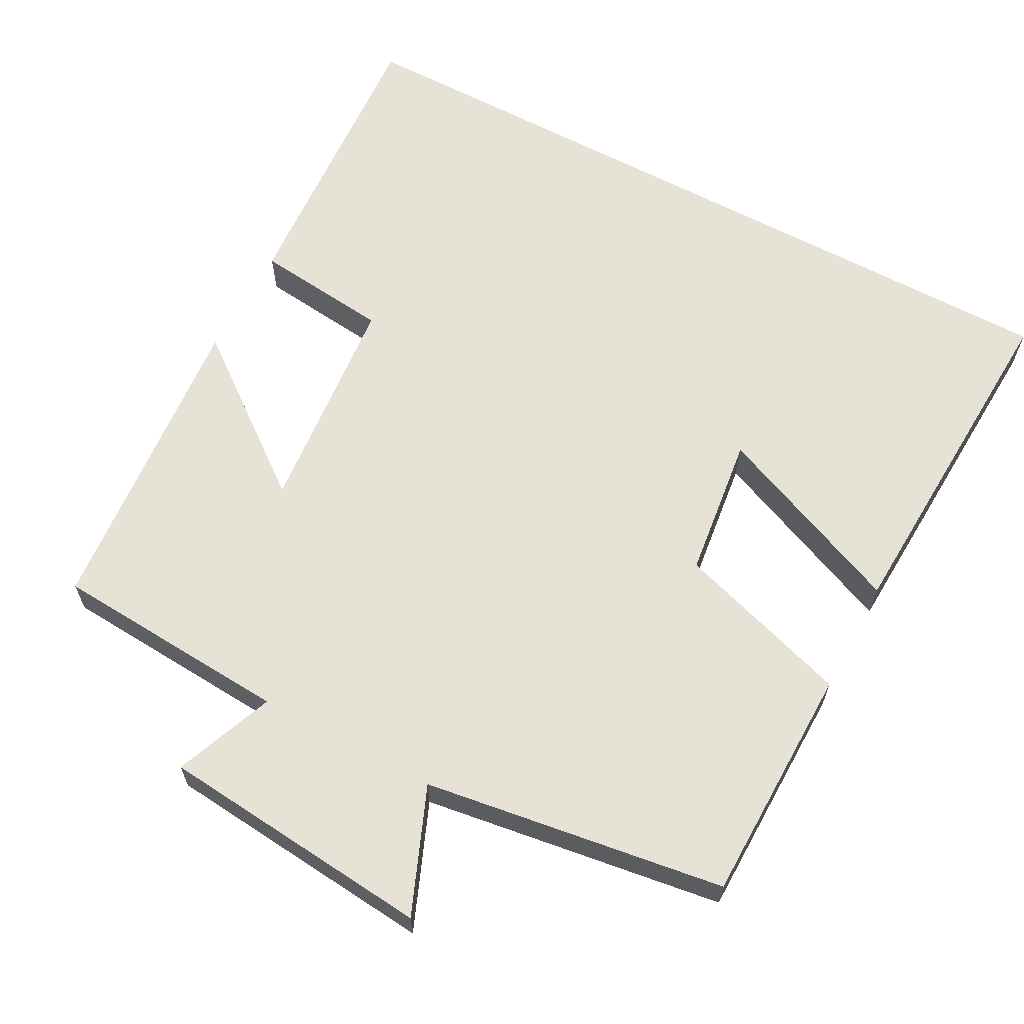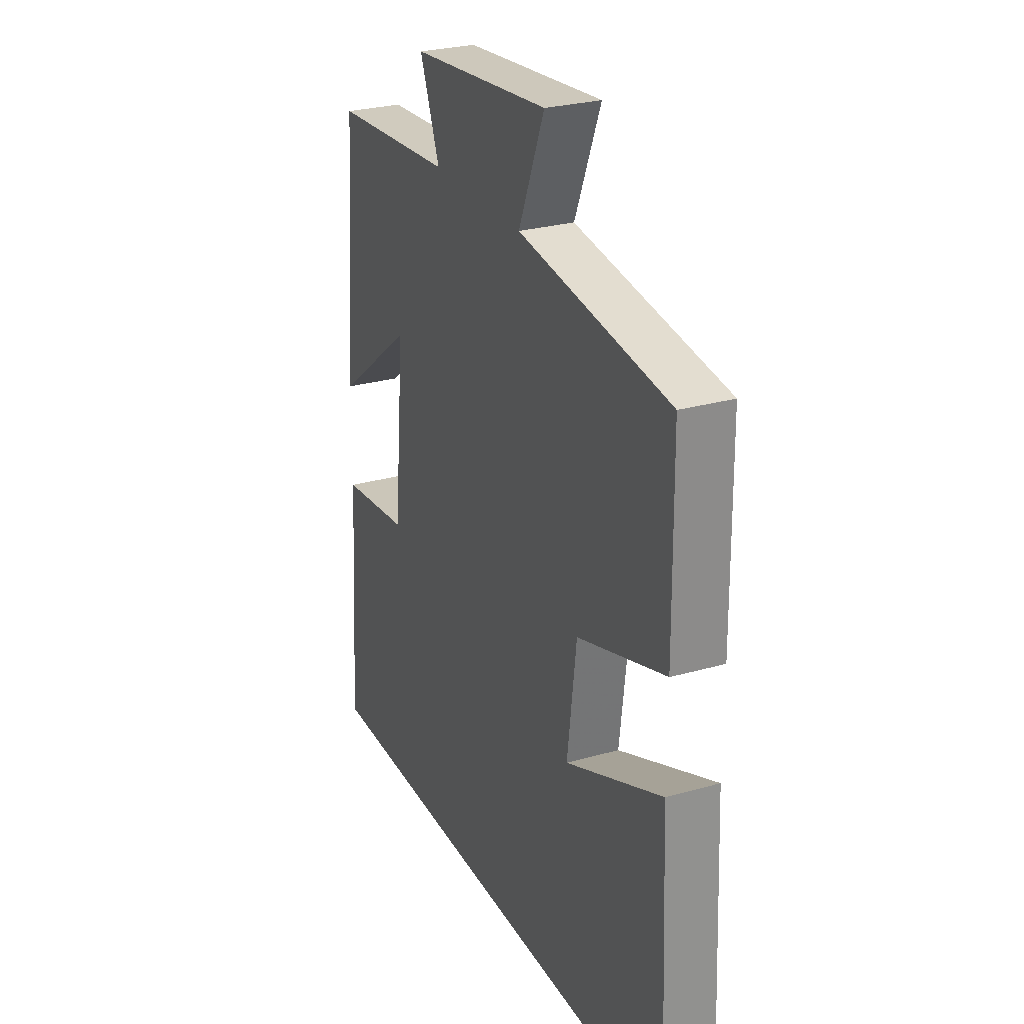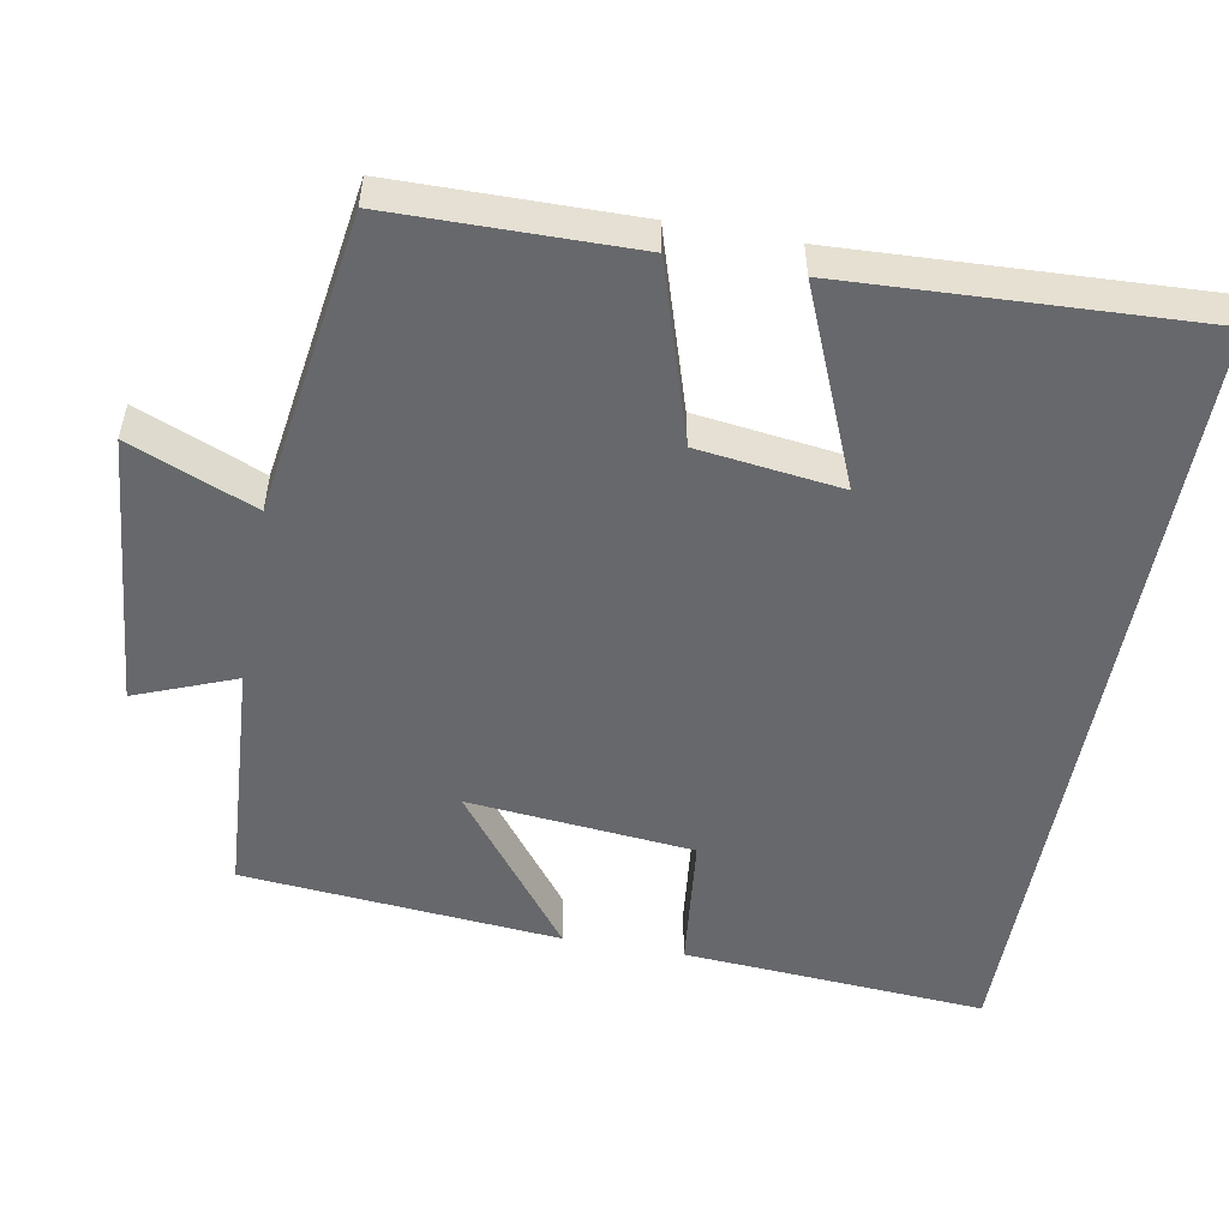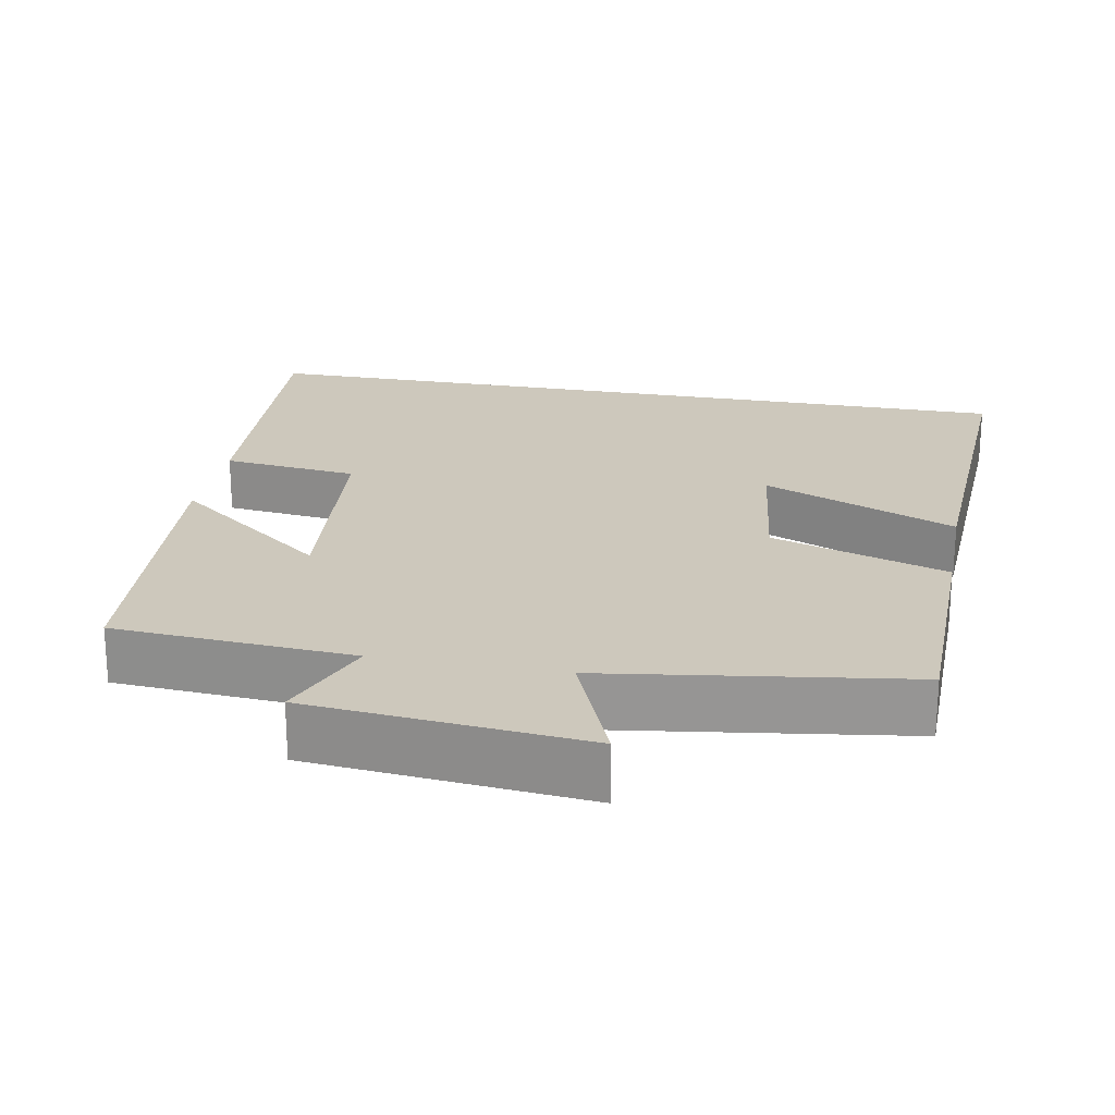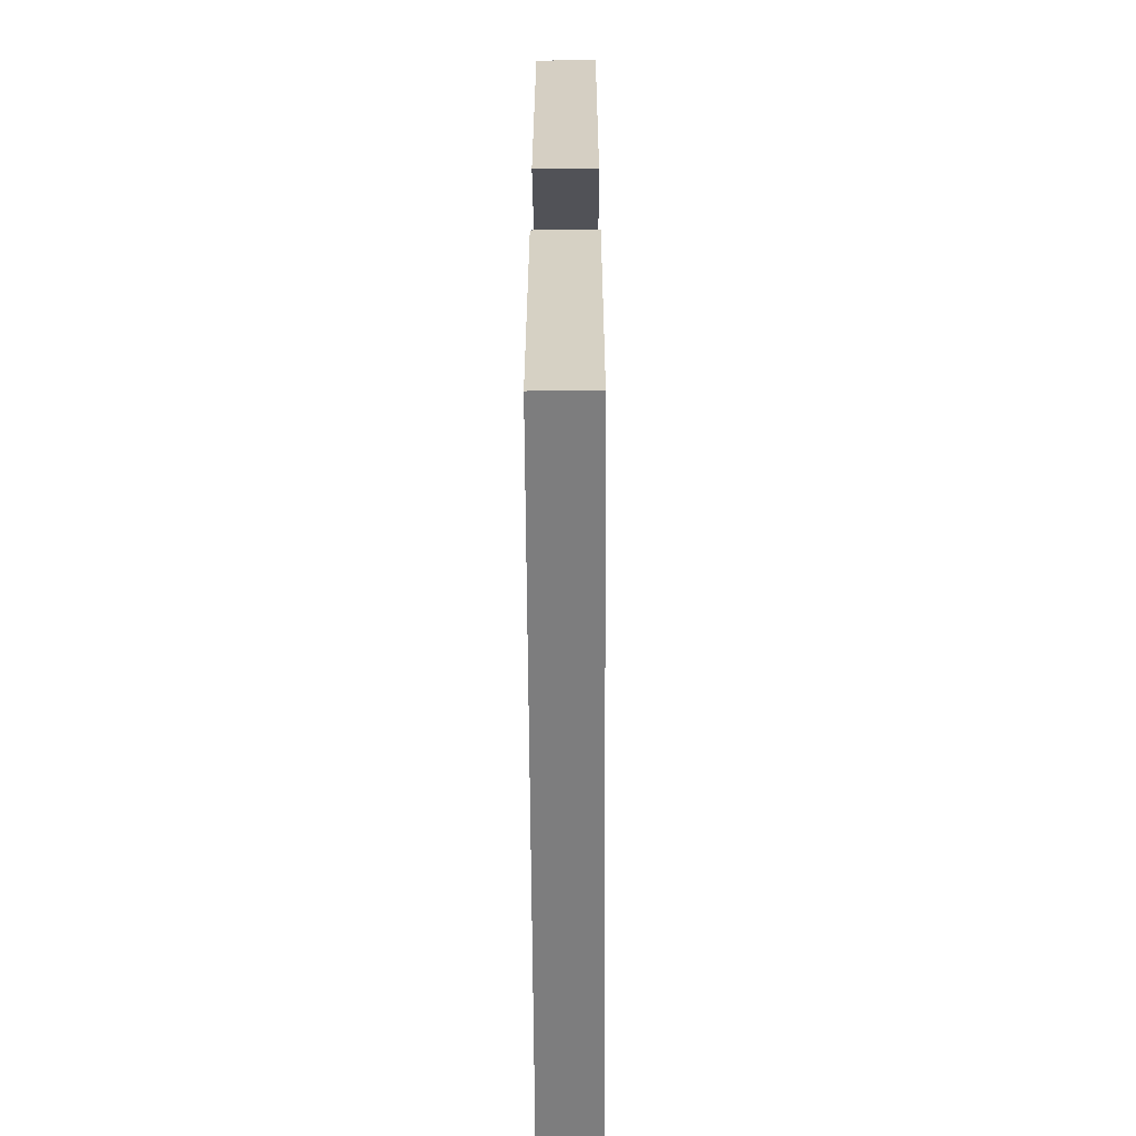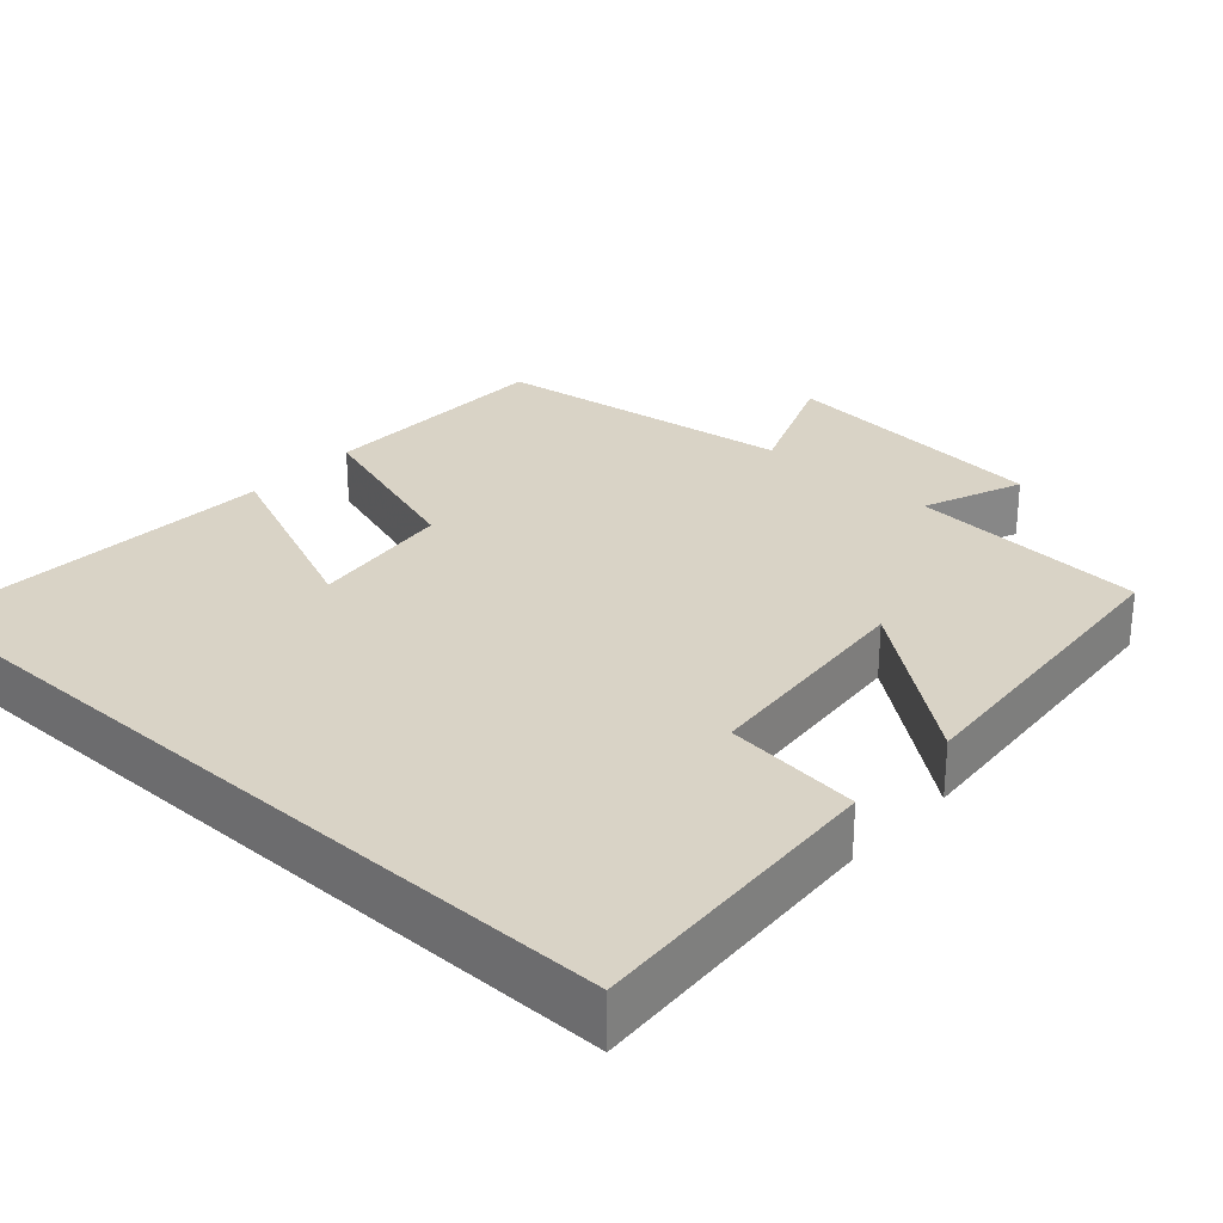
<metadata>
{"format":"obj","ext":"obj","renderer":"f3d","projection":"perspective","resolution":1024,"background":"white","views":[{"elev":63.3,"azim":28.2,"up":"+Y"},{"elev":27.2,"azim":66.2,"up":"+Z"},{"elev":-52.4,"azim":79.6,"up":"+Y"},{"elev":22.1,"azim":10.7,"up":"+Y"},{"elev":-59.1,"azim":-89.7,"up":"+Z"},{"elev":28.3,"azim":-137.7,"up":"+Y"}]}
</metadata>
<code>
v -0.527 0.07 -0.5
v -0.5 0.07 -0.099
v -0.32 0.07 -0.079
v -0.292 0.07 0.219
v -0.5 0.07 0.059
v -0.464 0.07 0.479
v -0.147 0.07 0.5
v -0.199 0.07 0.632
v 0.165 0.07 0.666
v 0.097 0.07 0.5
v 0.496 0.07 0.442
v 0.5 0.07 0.125
v 0.267 0.07 0.051
v 0.243 0.07 -0.139
v 0.5 0.07 -0.031
v 0.523 0.07 -0.5
v -0.527 0 -0.5
v -0.5 0 -0.099
v -0.32 0 -0.079
v -0.292 0 0.219
v -0.5 0 0.059
v -0.464 0 0.479
v -0.147 0 0.5
v -0.199 0 0.632
v 0.165 0 0.666
v 0.097 0 0.5
v 0.496 0 0.442
v 0.5 0 0.125
v 0.267 0 0.051
v 0.243 0 -0.139
v 0.5 0 -0.031
v 0.523 0 -0.5
f 14 15 16 1
f 13 14 1
f 10 11 12 13
f 10 13 1
f 7 8 9 10
f 4 5 6 7
f 3 4 7 10
f 1 2 3
f 1 3 10
f 17 32 31 30
f 17 30 29
f 29 28 27 26
f 17 29 26
f 26 25 24 23
f 23 22 21 20
f 26 23 20 19
f 19 18 17
f 26 19 17
f 1 17 18 2
f 2 18 19 3
f 3 19 20 4
f 4 20 21 5
f 5 21 22 6
f 6 22 23 7
f 7 23 24 8
f 8 24 25 9
f 9 25 26 10
f 10 26 27 11
f 11 27 28 12
f 12 28 29 13
f 13 29 30 14
f 14 30 31 15
f 15 31 32 16
f 16 32 17 1

</code>
